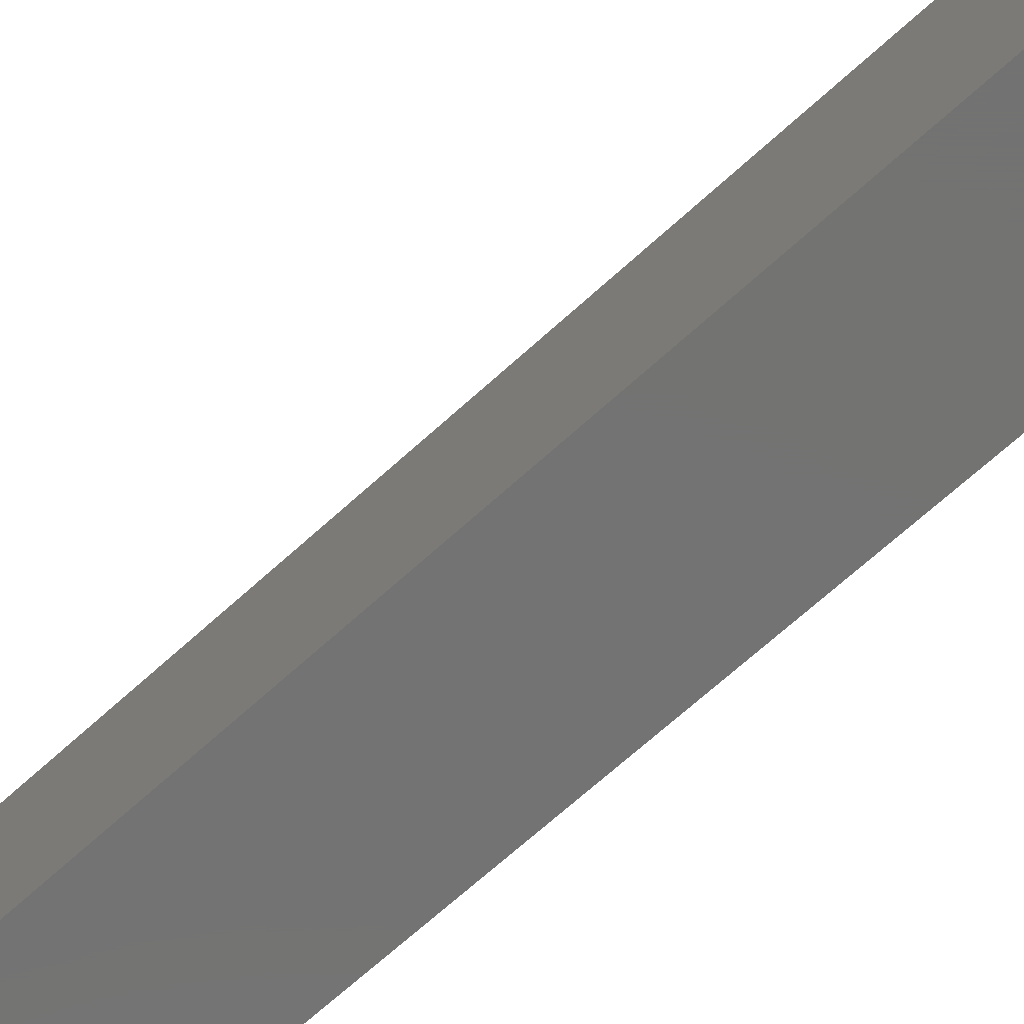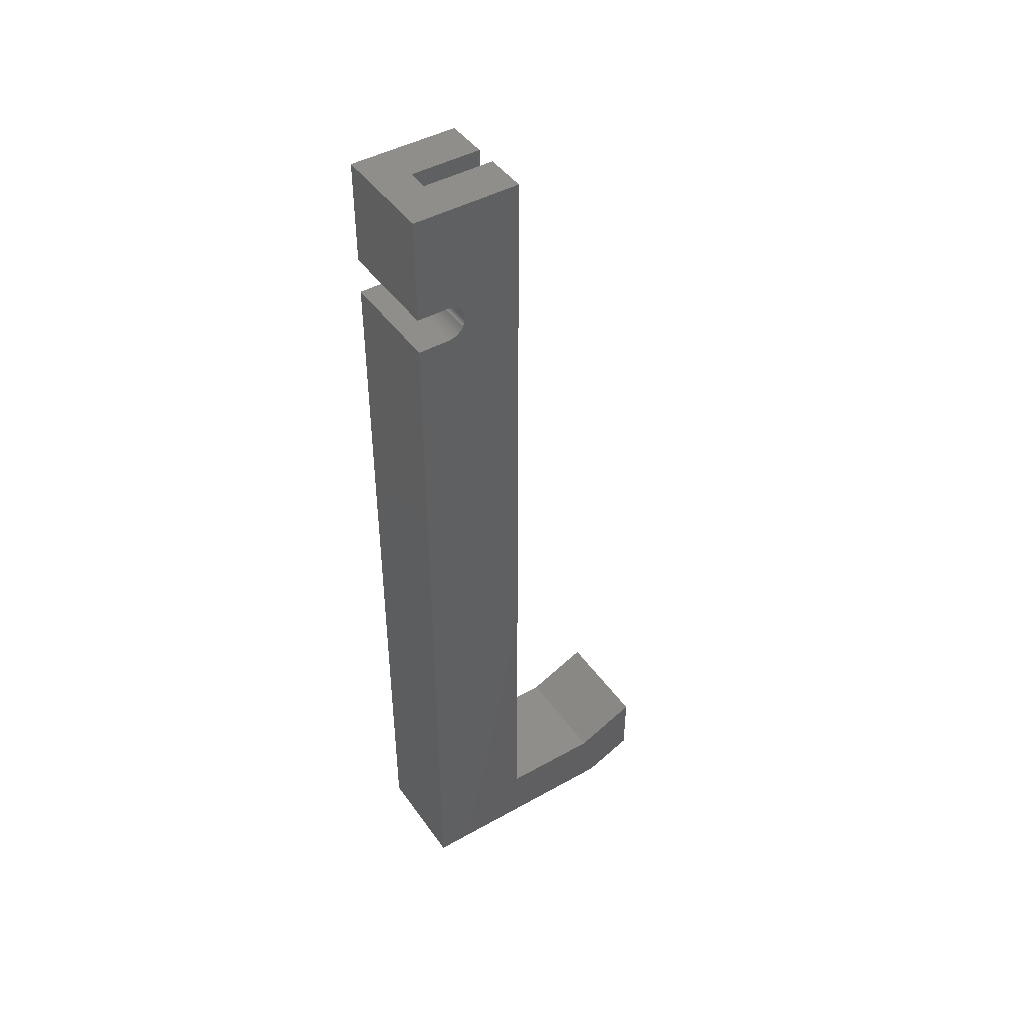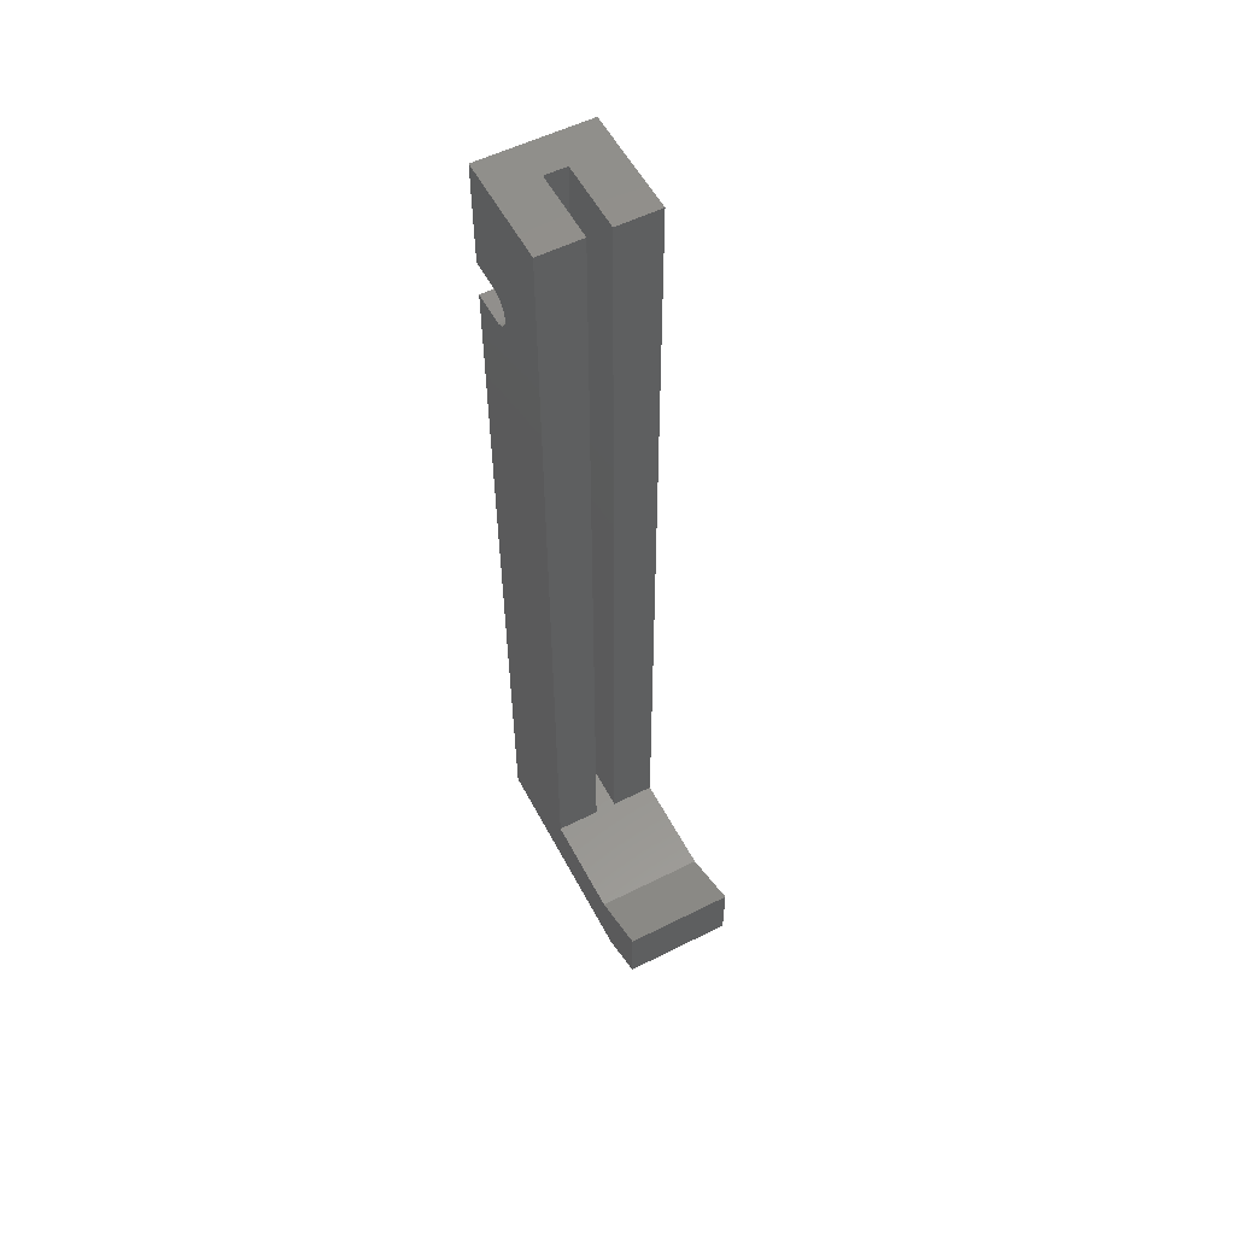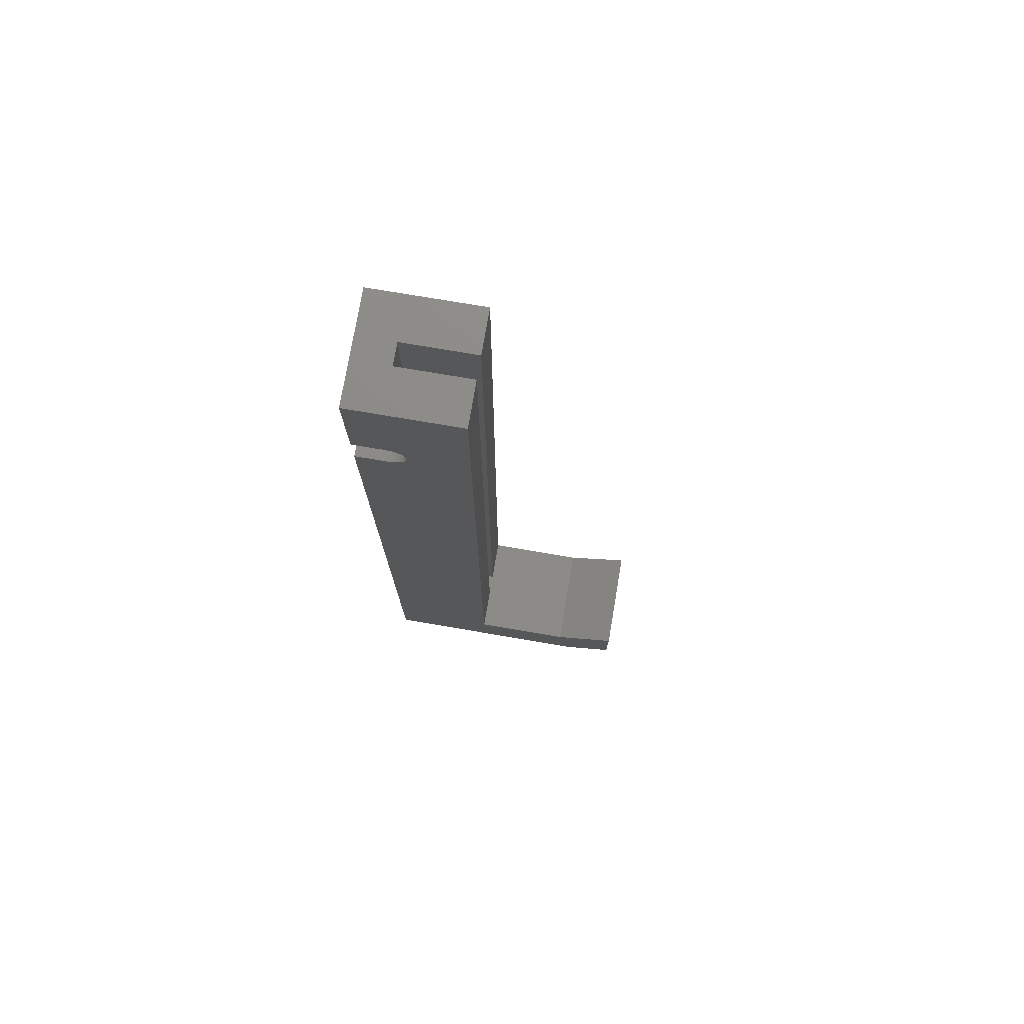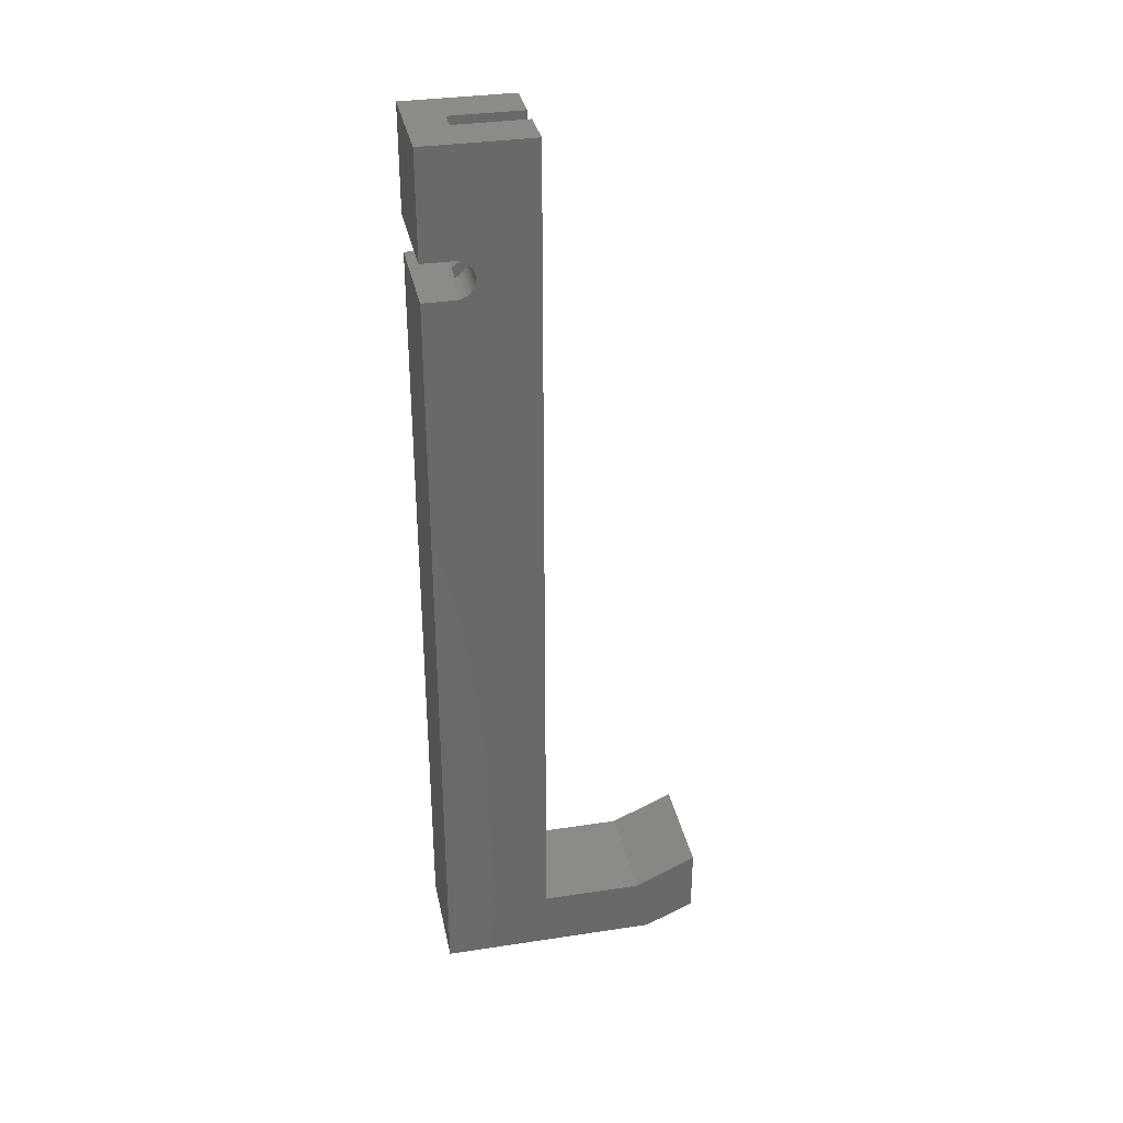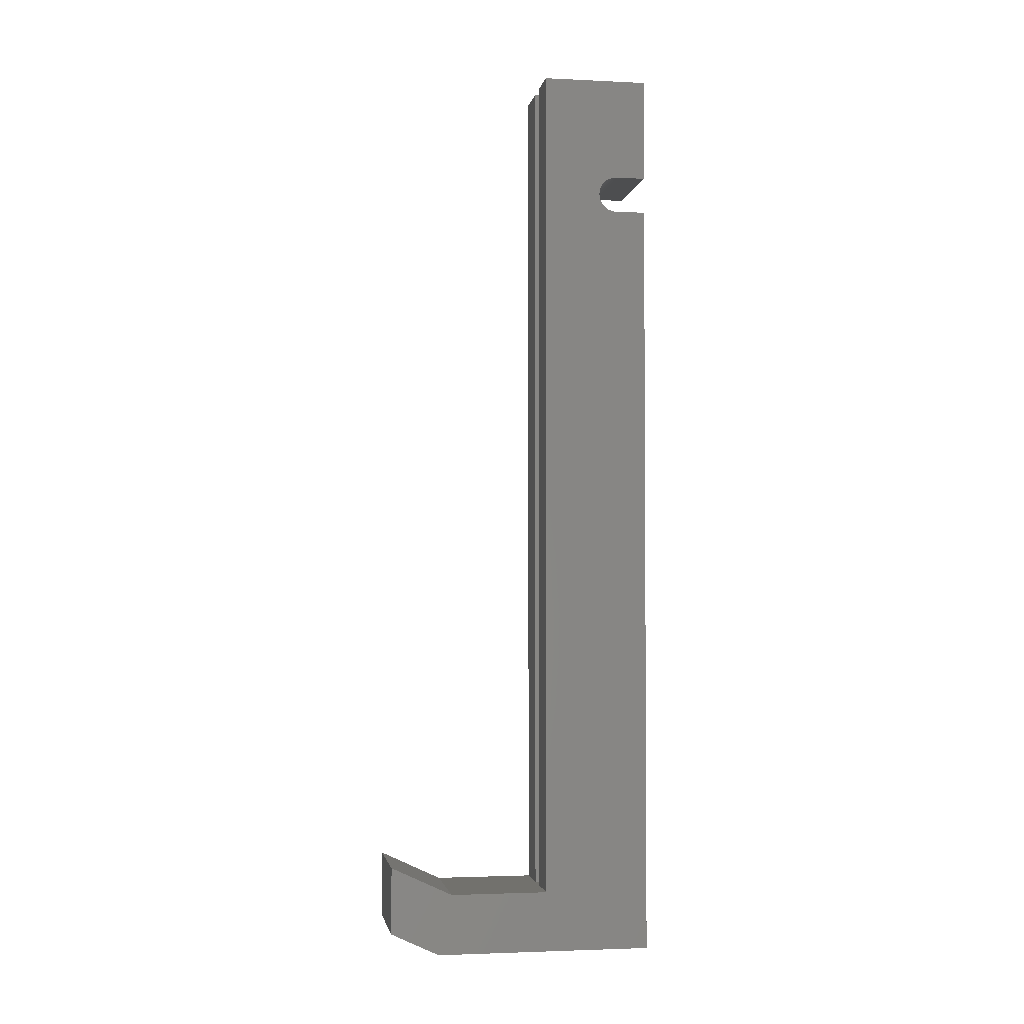
<metadata>
{"format":"stl","ext":"stl","renderer":"f3d","projection":"perspective","resolution":1024,"background":"white","views":[{"elev":-65.0,"azim":-46.9,"up":"+Z"},{"elev":44.8,"azim":-123.0,"up":"+Y"},{"elev":56.1,"azim":-27.7,"up":"+Y"},{"elev":75.6,"azim":-80.4,"up":"+Y"},{"elev":33.9,"azim":-101.6,"up":"+Y"},{"elev":-2.5,"azim":80.5,"up":"+Y"}]}
</metadata>
<code>
# stl→obj: 104 verts, 208 faces
v 0 117.5 0
v 0 0 17.5
v 0 117.5 5
v 0 -10 36
v 0 0 33.78
v 0 -10 0
v 0 -6.27 44
v 0 123.5 5
v 0 140.5 0
v 0 123.5 0
v 0 123.5 5.469
v 0 123.4 5.927
v 0 140.5 17.5
v 0 123.2 6.362
v 0 122.9 6.763
v 0 122.6 7.121
v 0 122.3 7.427
v 0 121.9 7.673
v 0 121.4 7.853
v 0 121 7.963
v 0 120.5 8
v 0 120 7.963
v 0 119.6 7.853
v 0 119.1 7.673
v 0 118.7 7.427
v 0 118.4 7.121
v 0 118.1 6.763
v 0 117.8 6.362
v 0 117.6 5.927
v 0 117.5 5.469
v 0 4.764 44
v 7 0 17.5
v 7 140.5 17.5
v 10.5 140.5 17.5
v 17.5 0 17.5
v 17.5 140.5 17.5
v 10.5 0 17.5
v 17.5 -10 36
v 17.5 0 33.78
v 17.5 -6.27 44
v 17.5 4.764 44
v 17.5 123.4 5.927
v 17.5 140.5 0
v 17.5 123.5 5.469
v 17.5 123.5 5
v 17.5 123.2 6.362
v 17.5 122.9 6.763
v 17.5 122.6 7.121
v 17.5 122.3 7.427
v 17.5 121.9 7.673
v 17.5 121.4 7.853
v 17.5 121 7.963
v 17.5 120.5 8
v 17.5 120 7.963
v 17.5 119.6 7.853
v 17.5 119.1 7.673
v 17.5 118.7 7.427
v 17.5 118.4 7.121
v 17.5 118.1 6.763
v 17.5 117.8 6.362
v 17.5 117.6 5.927
v 17.5 117.5 5.469
v 17.5 117.5 5
v 17.5 117.5 0
v 17.5 -10 0
v 17.5 123.5 0
v 10.5 140.5 6
v 7 140.5 6
v 10.5 0 6
v 7 0 6
v 7 123.2 6.362
v 7 123.3 6
v 7 122.9 6.763
v 7 122.6 7.121
v 7 122.3 7.427
v 7 121.9 7.673
v 7 121.4 7.853
v 7 121 7.963
v 7 120.5 8
v 7 120 7.963
v 7 119.6 7.853
v 7 119.1 7.673
v 7 118.7 7.427
v 7 118.4 7.121
v 7 118.1 6.763
v 7 117.8 6.362
v 7 117.7 6
v 10.5 123.2 6.362
v 10.5 123.3 6
v 10.5 122.9 6.763
v 10.5 122.6 7.121
v 10.5 122.3 7.427
v 10.5 121.9 7.673
v 10.5 121.4 7.853
v 10.5 121 7.963
v 10.5 120.5 8
v 10.5 120 7.963
v 10.5 119.6 7.853
v 10.5 119.1 7.673
v 10.5 117.7 6
v 10.5 117.8 6.362
v 10.5 118.1 6.763
v 10.5 118.4 7.121
v 10.5 118.7 7.427
f 1 2 3
f 4 5 2
f 6 2 1
f 4 2 6
f 5 4 7
f 8 9 10
f 11 9 8
f 12 9 11
f 9 12 13
f 14 13 12
f 15 13 14
f 16 13 15
f 17 13 16
f 18 13 17
f 19 13 18
f 20 13 19
f 21 13 20
f 22 13 21
f 23 13 22
f 2 23 24
f 23 2 13
f 25 2 24
f 26 2 25
f 27 2 26
f 28 2 27
f 29 2 28
f 30 2 29
f 2 30 3
f 31 5 7
f 13 32 33
f 32 13 2
f 34 35 36
f 35 34 37
f 38 39 40
f 40 39 41
f 42 43 36
f 43 44 45
f 43 42 44
f 36 46 42
f 36 47 46
f 36 48 47
f 36 49 48
f 36 50 49
f 36 51 50
f 36 52 51
f 36 53 52
f 36 54 53
f 36 55 54
f 35 55 36
f 55 35 56
f 35 57 56
f 35 58 57
f 35 59 58
f 35 60 59
f 35 61 60
f 35 62 61
f 35 63 62
f 35 64 63
f 39 38 35
f 35 65 64
f 65 35 38
f 43 45 66
f 36 67 34
f 67 43 68
f 43 67 36
f 68 13 33
f 68 9 13
f 9 68 43
f 6 64 65
f 64 6 1
f 10 43 66
f 43 10 9
f 69 32 37
f 32 69 70
f 37 39 35
f 39 37 5
f 32 5 37
f 5 32 2
f 71 68 33
f 68 71 72
f 33 73 71
f 33 74 73
f 33 75 74
f 33 76 75
f 33 77 76
f 33 78 77
f 33 79 78
f 33 80 79
f 33 81 80
f 32 81 33
f 81 32 82
f 32 83 82
f 32 84 83
f 32 85 84
f 32 86 85
f 32 87 86
f 87 32 70
f 88 67 89
f 67 88 34
f 90 34 88
f 91 34 90
f 92 34 91
f 93 34 92
f 94 34 93
f 95 34 94
f 96 34 95
f 97 34 96
f 98 34 97
f 37 98 99
f 37 100 69
f 100 37 101
f 101 37 102
f 102 37 103
f 103 37 104
f 104 37 99
f 98 37 34
f 68 89 67
f 89 68 72
f 87 69 100
f 69 87 70
f 6 38 4
f 38 6 65
f 4 40 7
f 40 4 38
f 39 31 41
f 31 39 5
f 21 78 79
f 78 21 20
f 96 52 53
f 52 96 95
f 90 48 91
f 48 90 47
f 15 74 16
f 74 15 73
f 14 72 71
f 72 12 89
f 12 72 14
f 89 46 88
f 89 42 46
f 42 89 12
f 18 75 76
f 75 18 17
f 93 49 50
f 49 93 92
f 92 48 49
f 48 92 91
f 17 74 75
f 74 17 16
f 19 76 77
f 76 19 18
f 94 50 51
f 50 94 93
f 14 73 15
f 73 14 71
f 88 47 90
f 47 88 46
f 11 42 12
f 42 11 44
f 20 77 78
f 77 20 19
f 95 51 52
f 51 95 94
f 8 44 11
f 44 8 45
f 60 100 101
f 100 61 87
f 61 100 60
f 87 28 86
f 87 29 28
f 29 87 61
f 62 29 61
f 29 62 30
f 25 82 83
f 82 25 24
f 104 56 57
f 56 104 99
f 63 30 62
f 30 63 3
f 86 27 85
f 27 86 28
f 60 102 59
f 102 60 101
f 85 26 84
f 26 85 27
f 59 103 58
f 103 59 102
f 103 57 58
f 57 103 104
f 26 83 84
f 83 26 25
f 98 54 55
f 54 98 97
f 23 80 81
f 80 23 22
f 22 79 80
f 79 22 21
f 97 53 54
f 53 97 96
f 24 81 82
f 81 24 23
f 99 55 56
f 55 99 98
f 64 3 63
f 3 64 1
f 10 45 8
f 45 10 66
f 31 40 41
f 40 31 7

</code>
